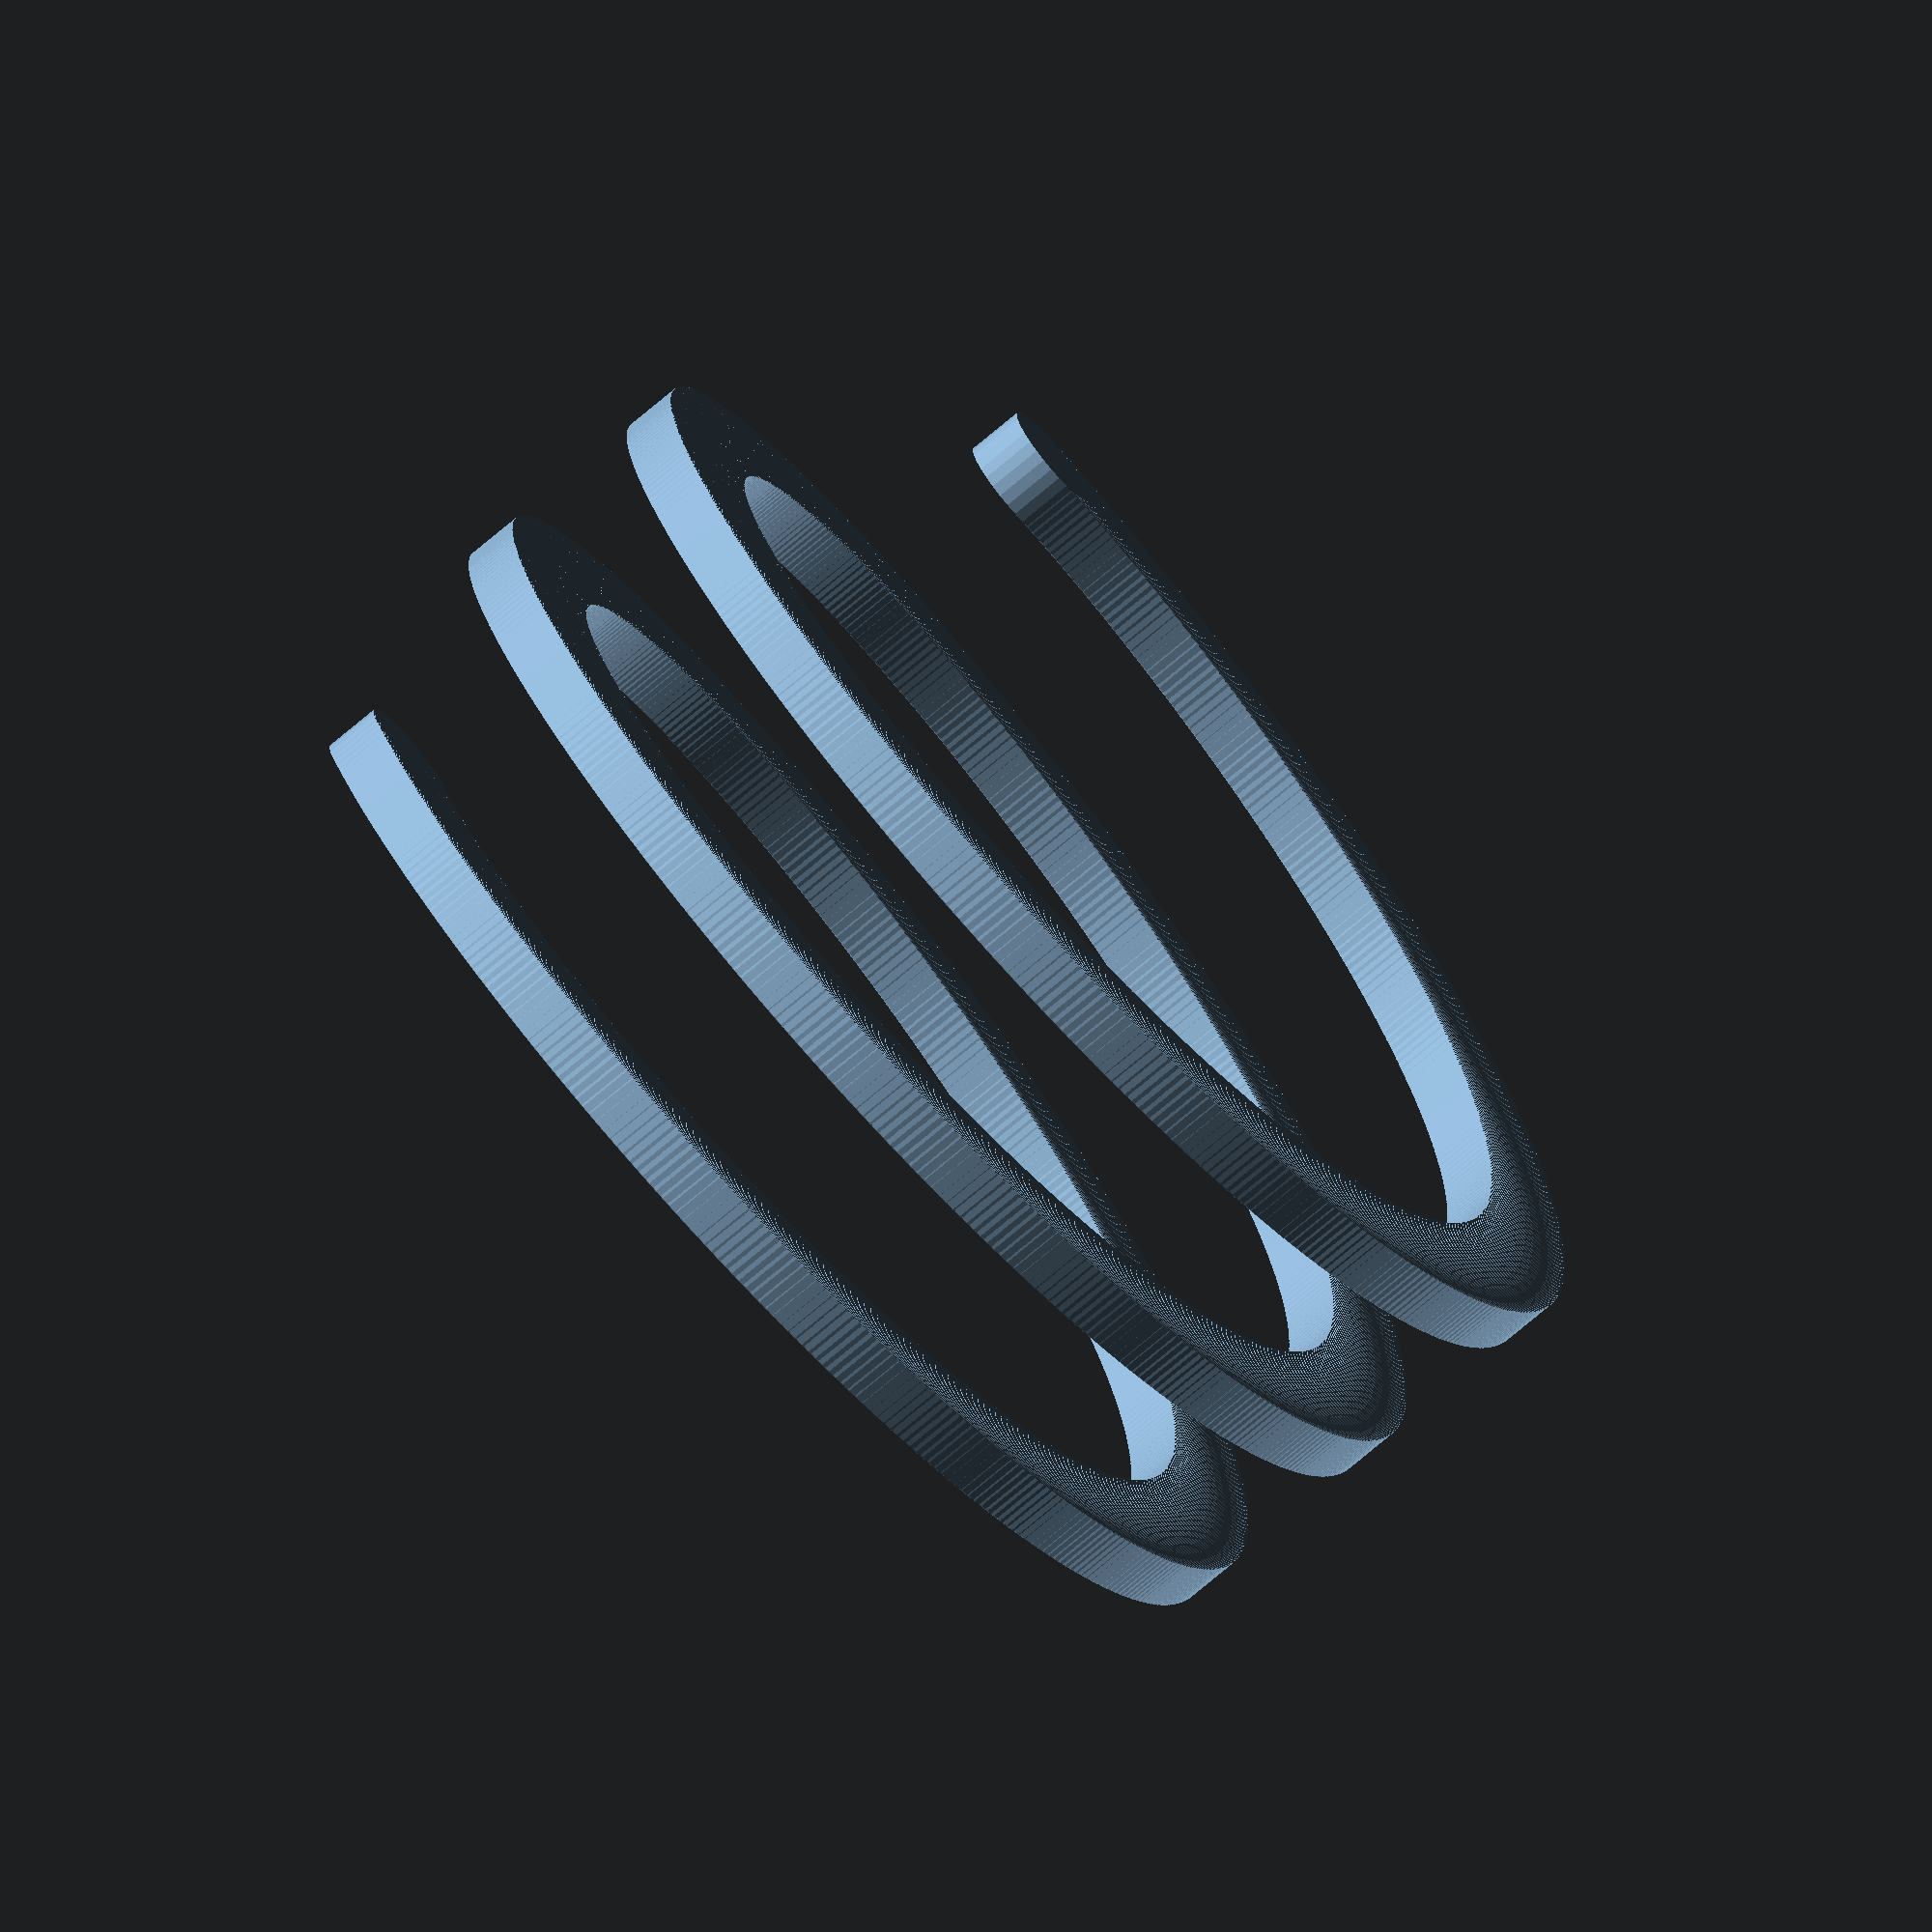
<openscad>
for (x=[0:1:1000]){
    
    
    translate([cos(x)*100,sin(x)*100,x/10])
    linear_extrude(10) circle(10);
    
}
</openscad>
<views>
elev=254.9 azim=345.4 roll=229.9 proj=o view=solid
</views>
